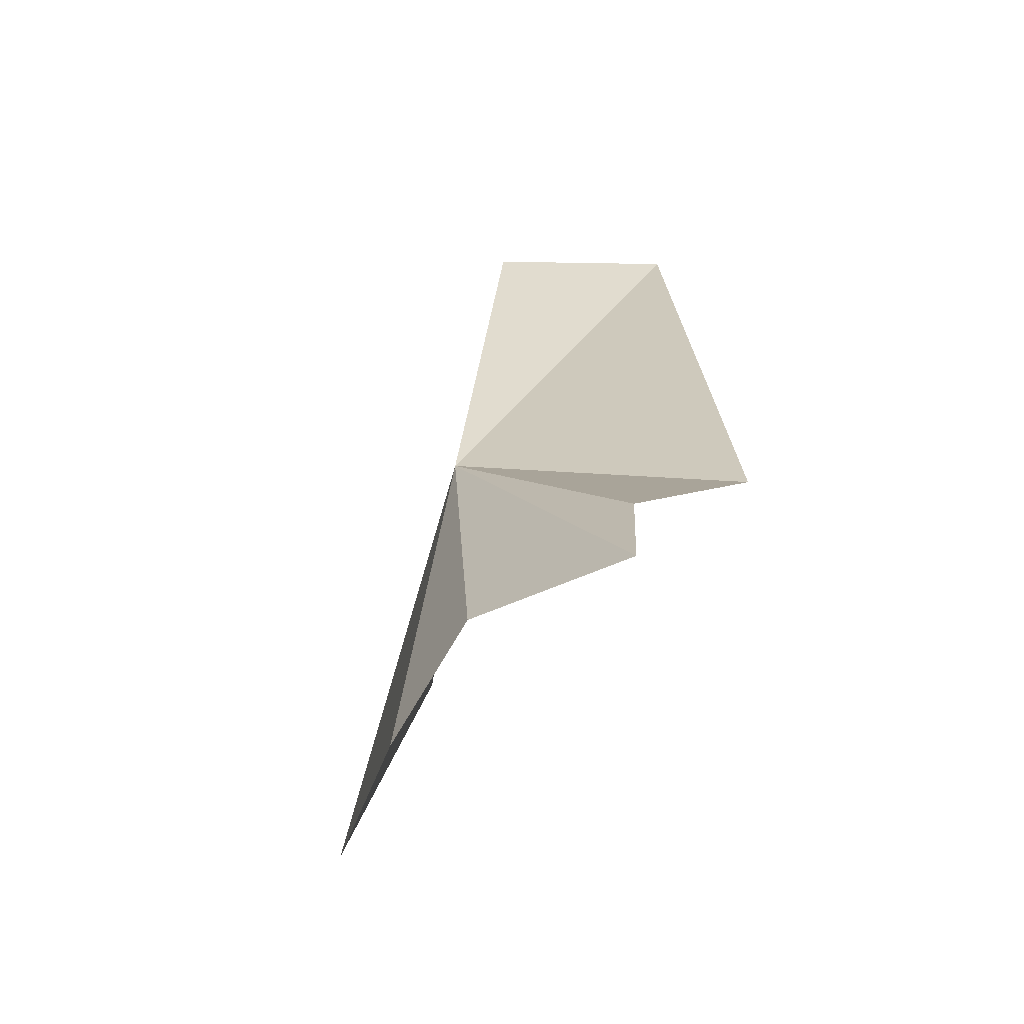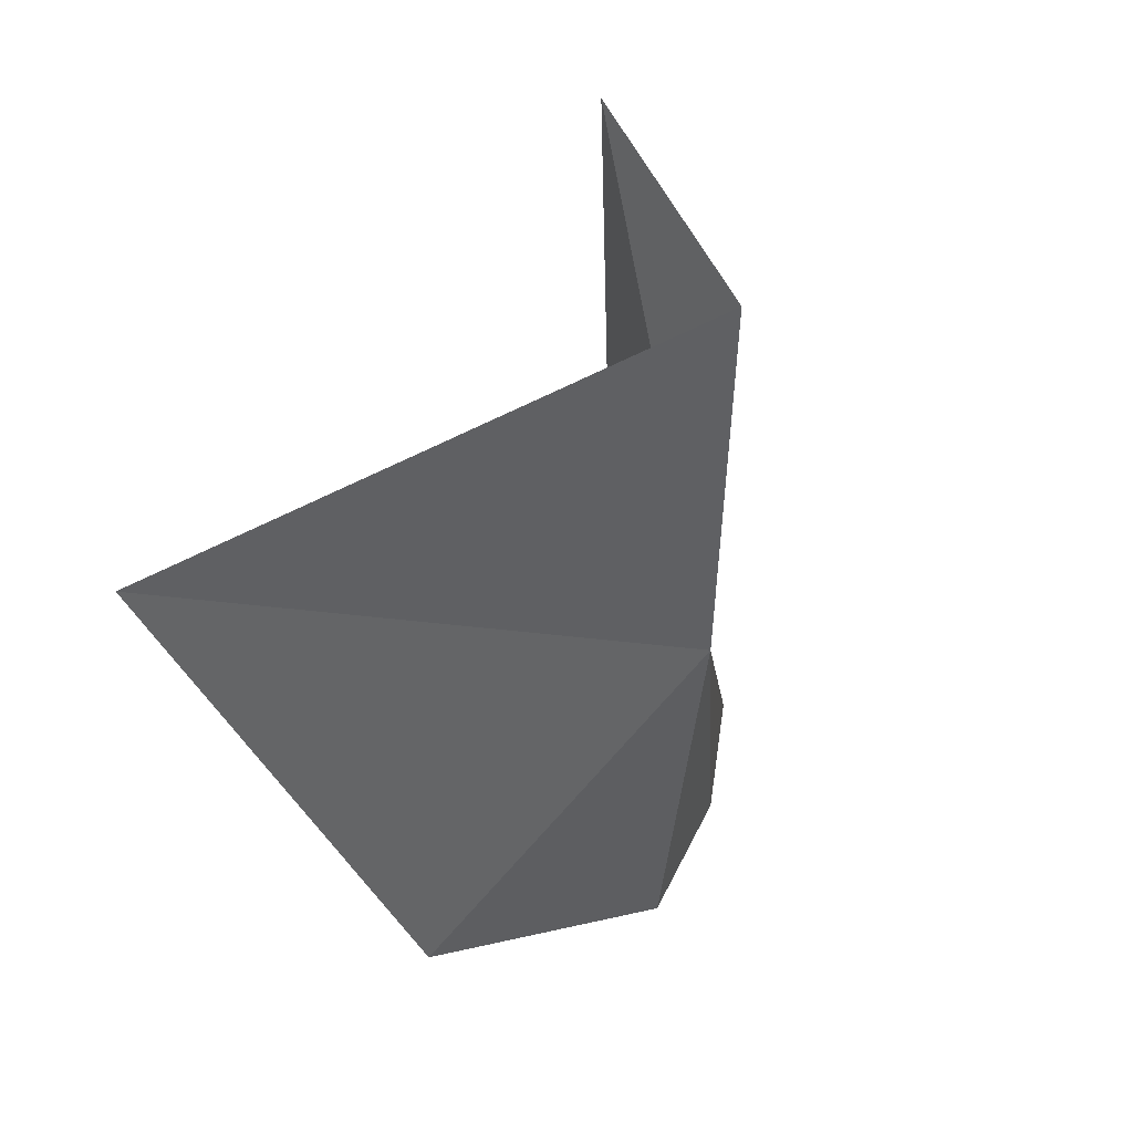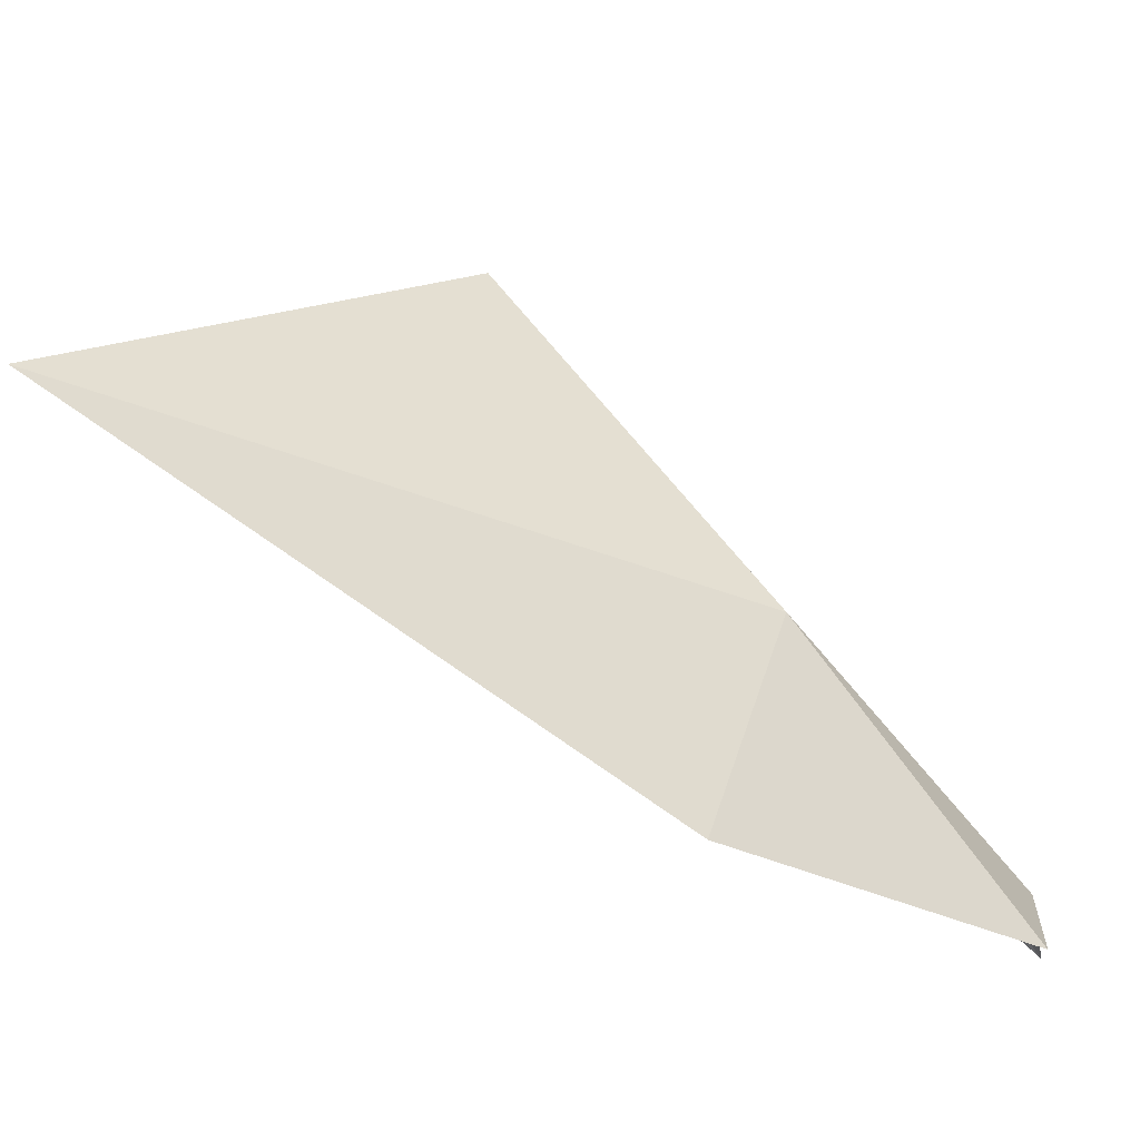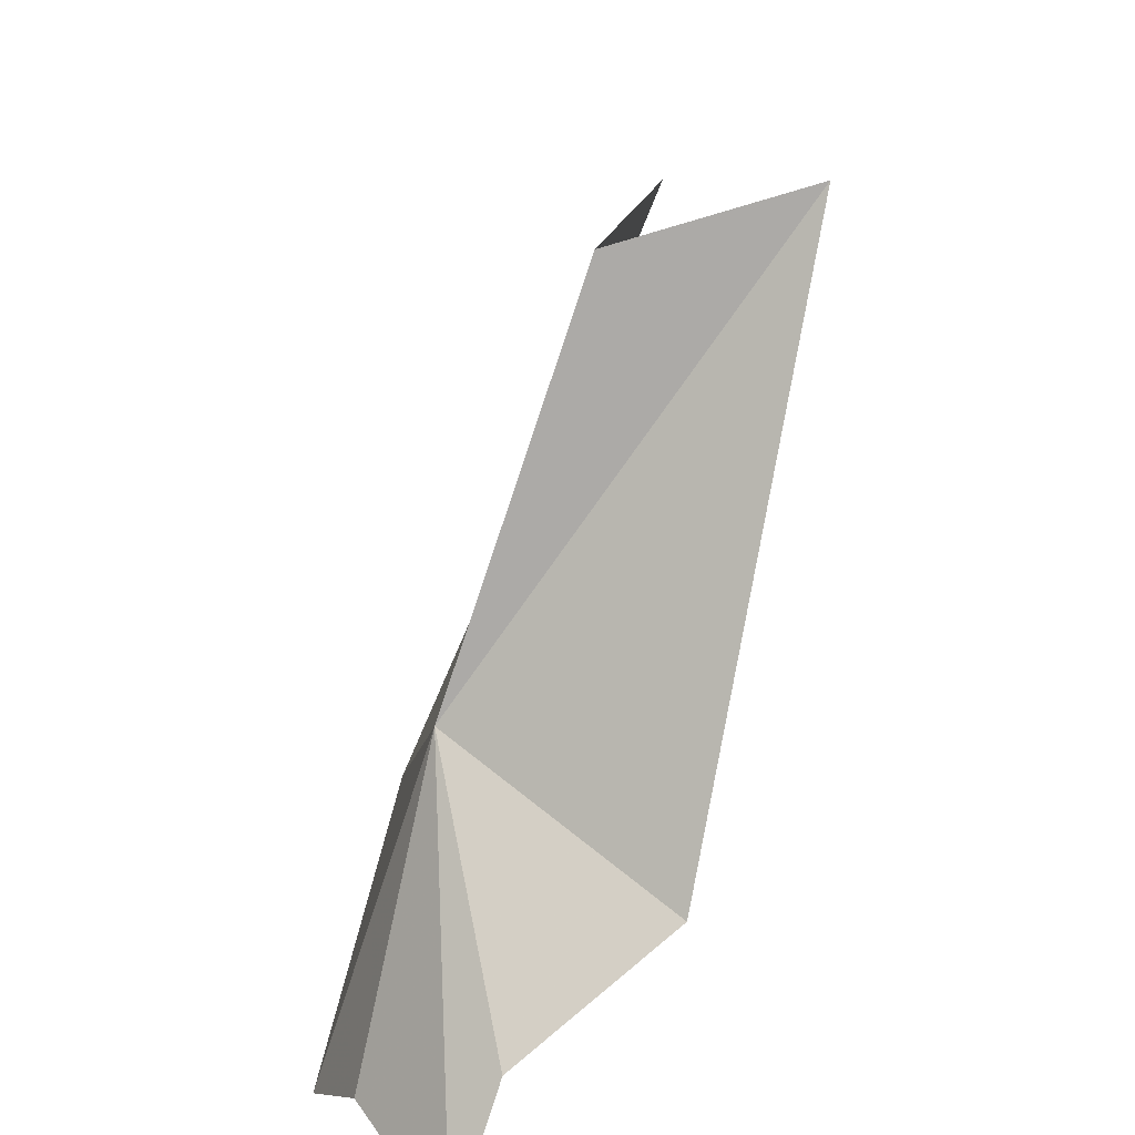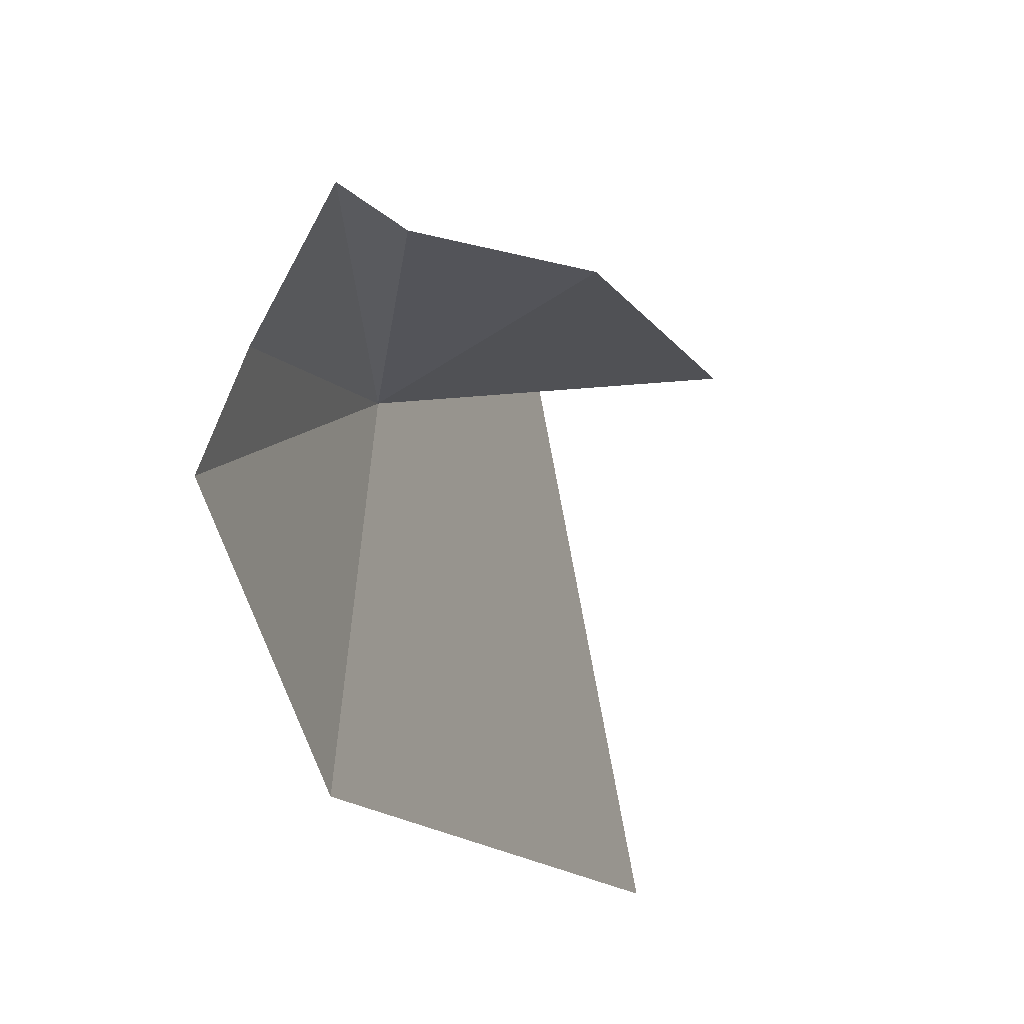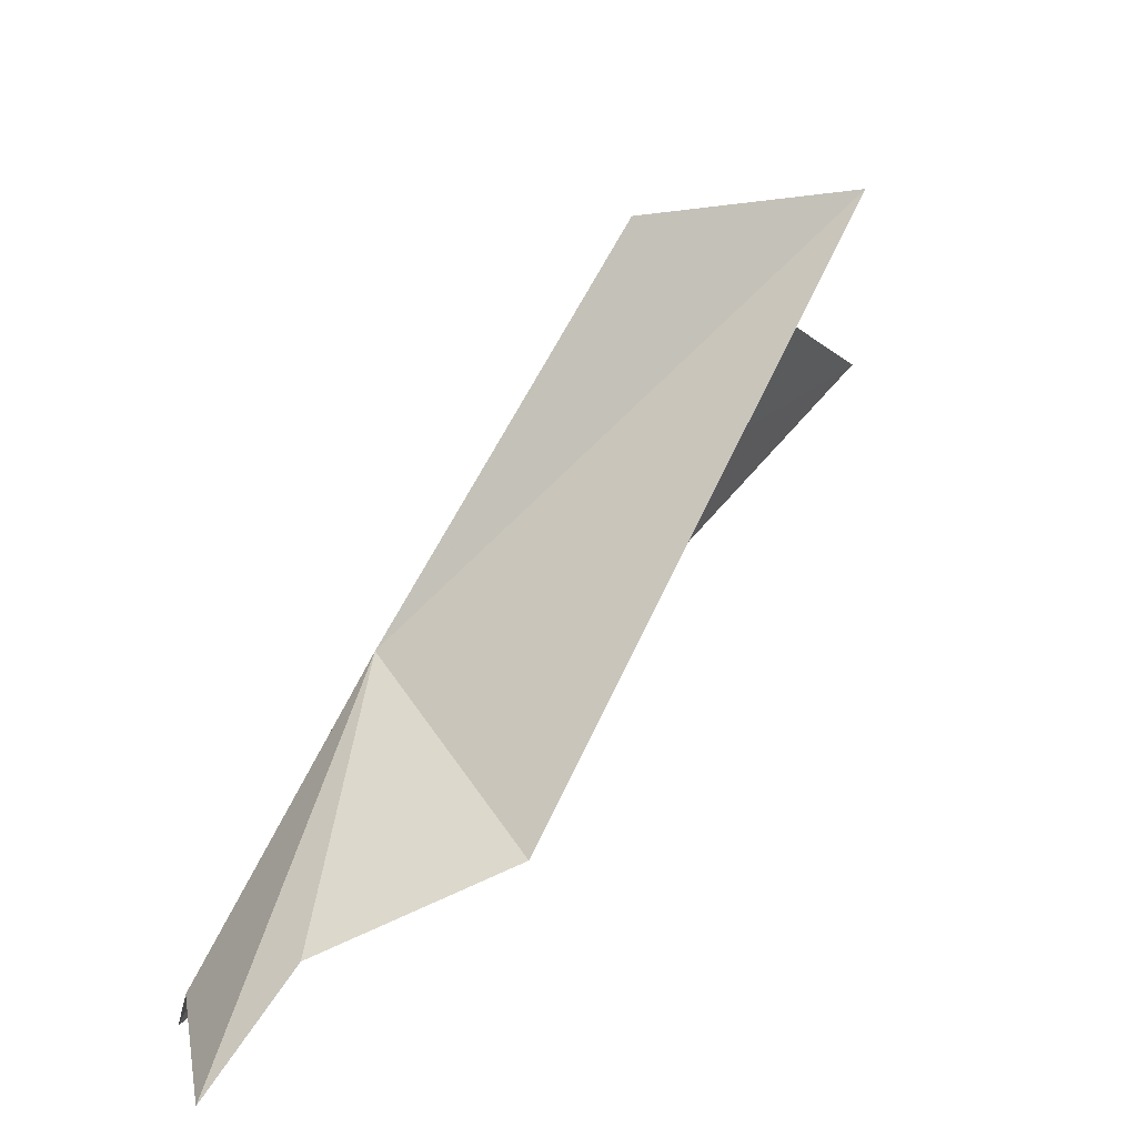
<metadata>
{"format":"obj","ext":"obj","renderer":"f3d","projection":"perspective","resolution":1024,"background":"white","views":[{"elev":-18.1,"azim":-54.9,"up":"+Y"},{"elev":-58.6,"azim":140.8,"up":"+Z"},{"elev":-36.0,"azim":-171.6,"up":"+Y"},{"elev":51.0,"azim":-34.8,"up":"+Y"},{"elev":-48.7,"azim":-30.4,"up":"+Y"},{"elev":31.6,"azim":-12.7,"up":"+Y"}]}
</metadata>
<code>
v -18.07 152.7 23.84
v -17.34 148.7 21.74
v -11.18 152.4 18.37
v -15.02 156.6 22.32
v -12.85 157.1 23.27
v -17.12 152.1 26.96
v -20.48 148.9 24.86
v -20.41 150.1 25.73
v -20.51 150.3 27.7
v -19.36 151.3 26.95
f 1 2 3
f 1 3 4
f 1 4 5
f 1 5 6
f 1 7 2
f 1 8 7
f 1 9 8
f 1 10 9
f 1 6 10

</code>
